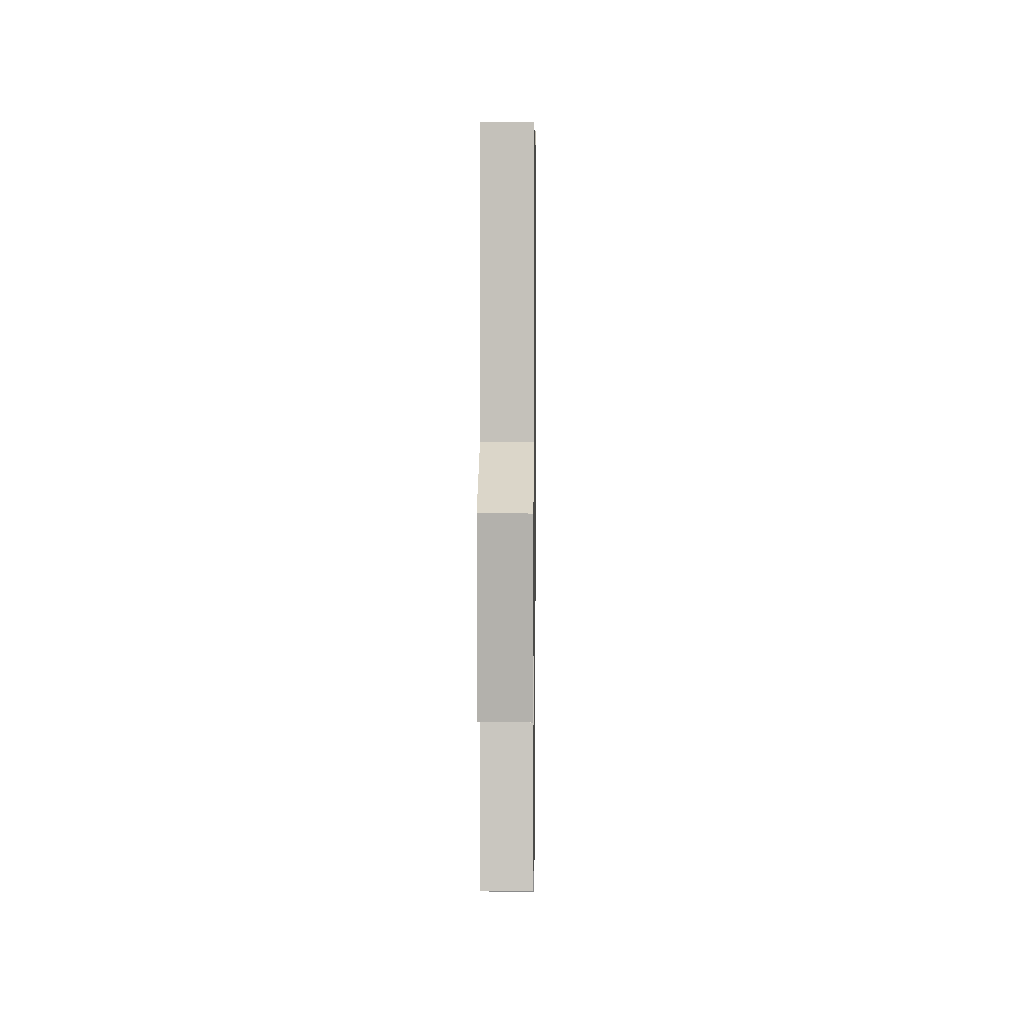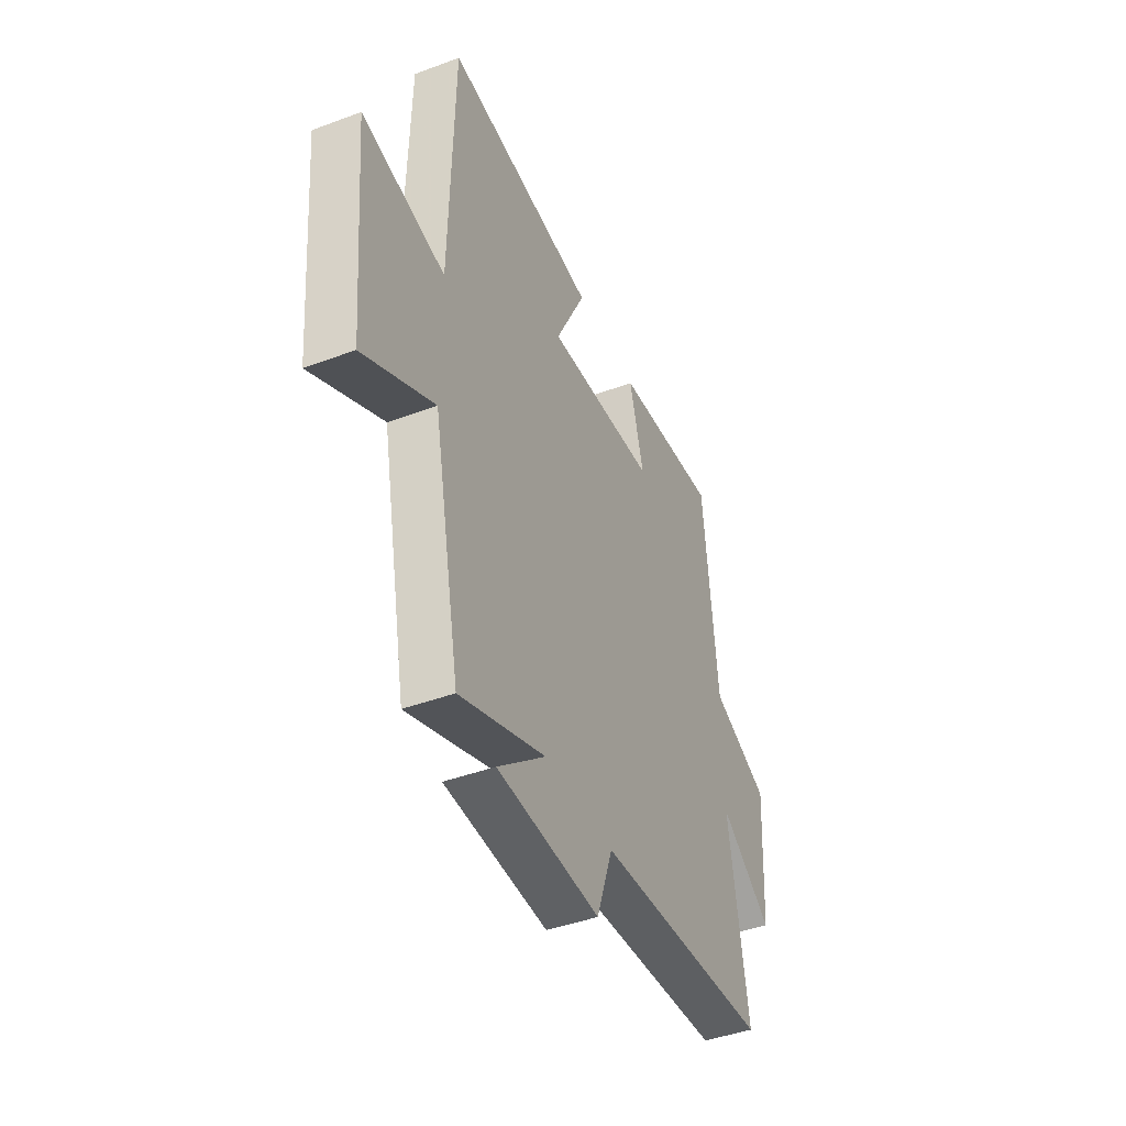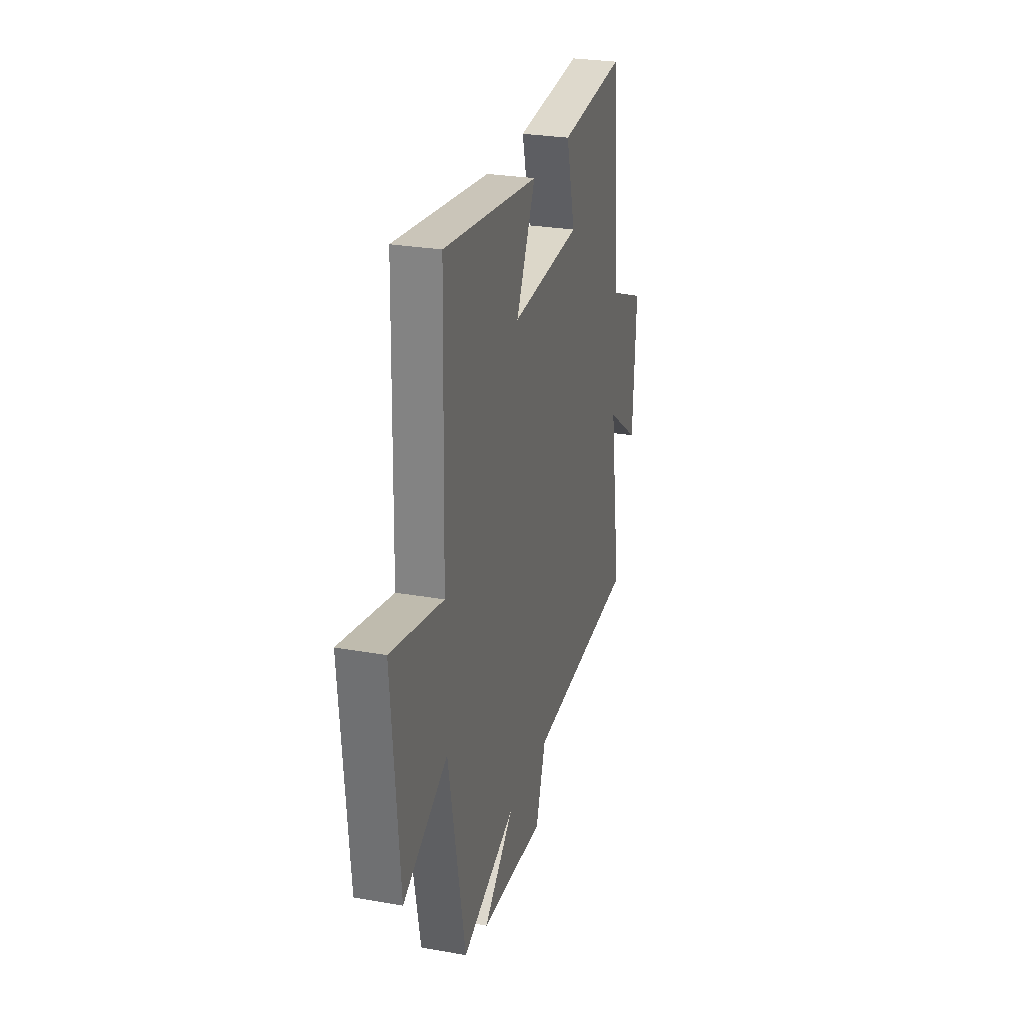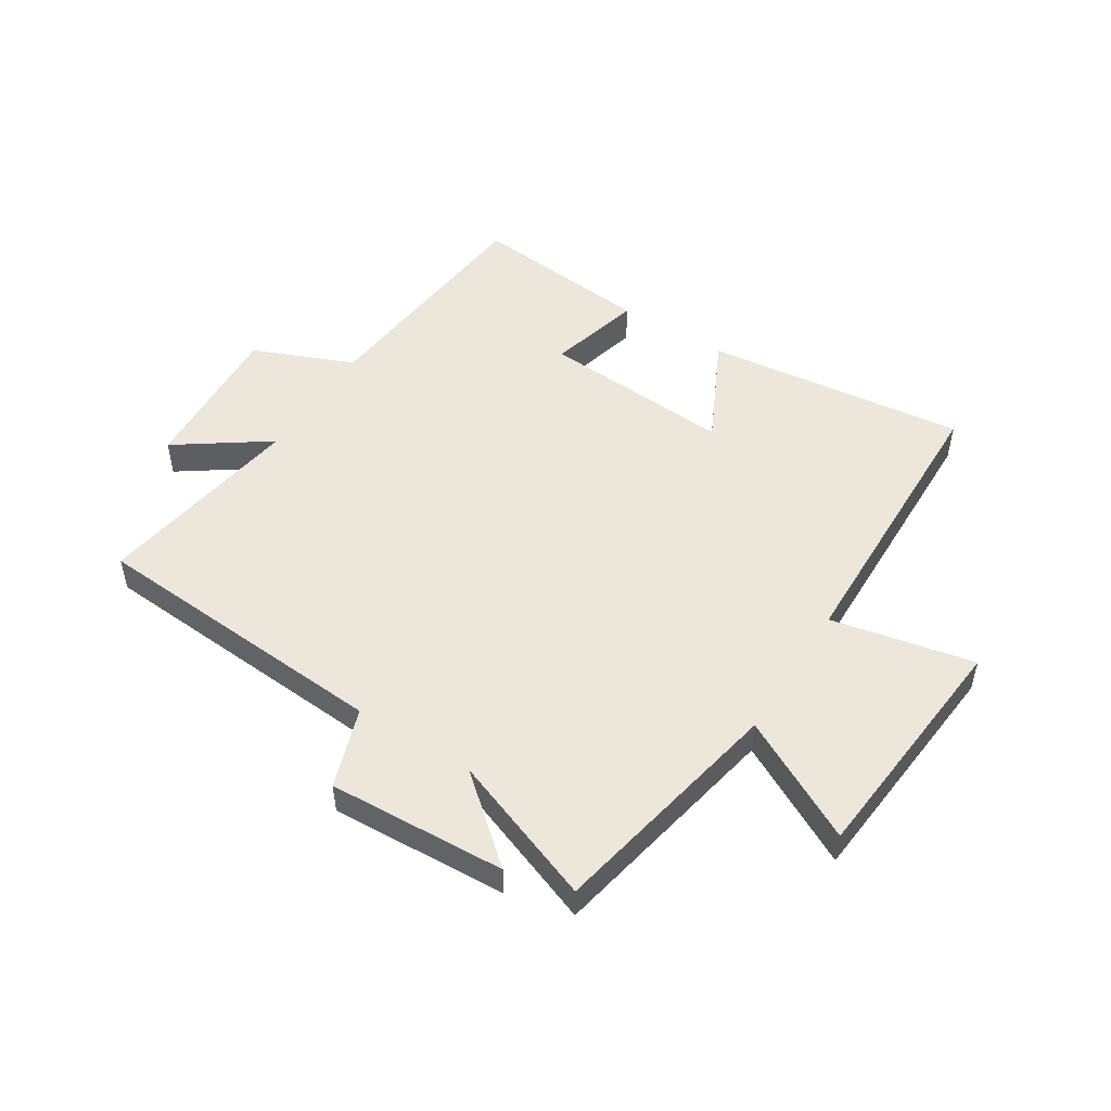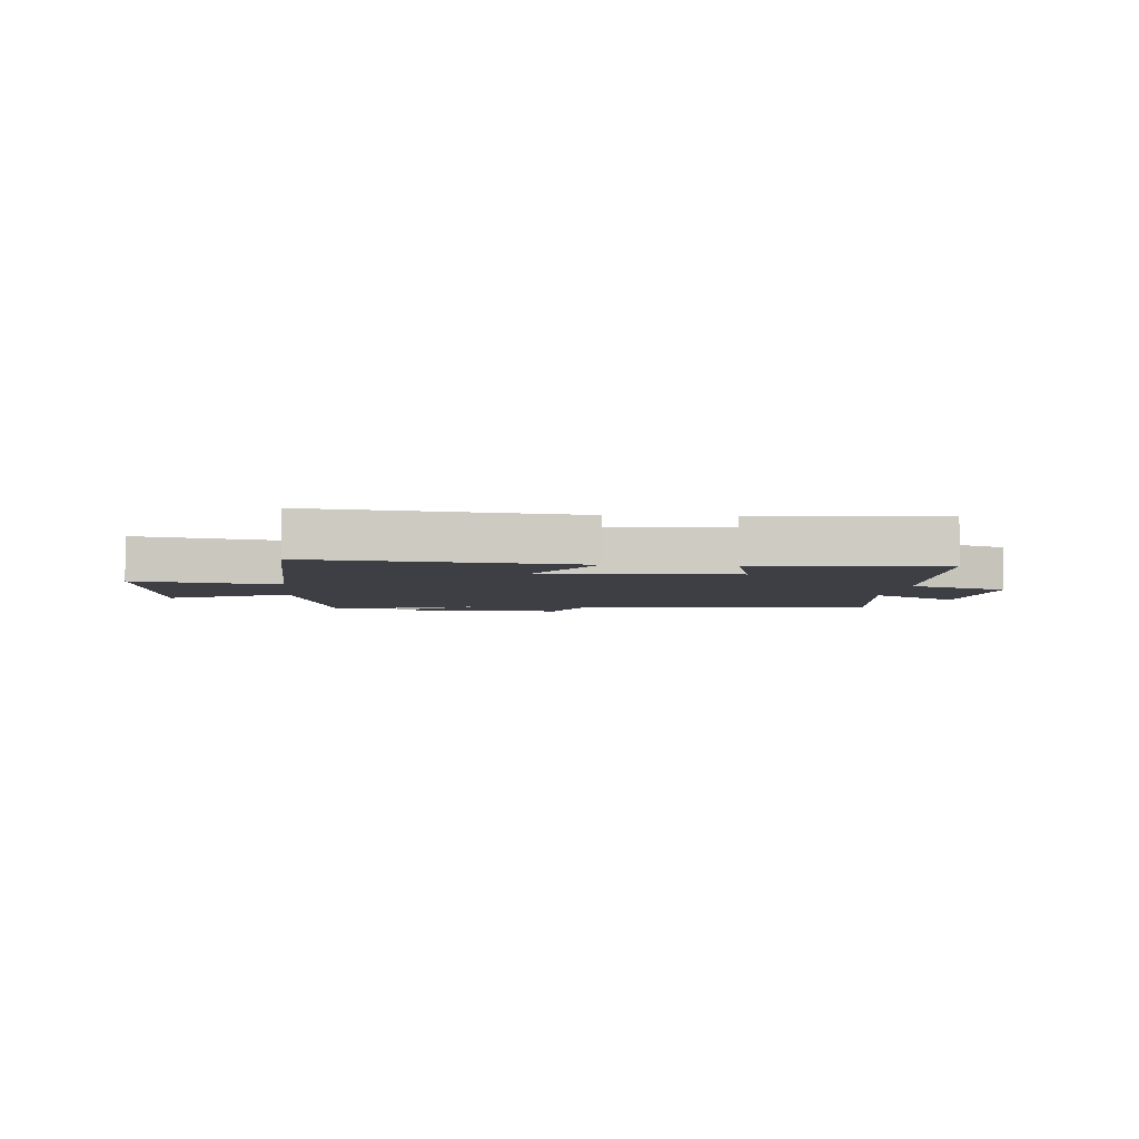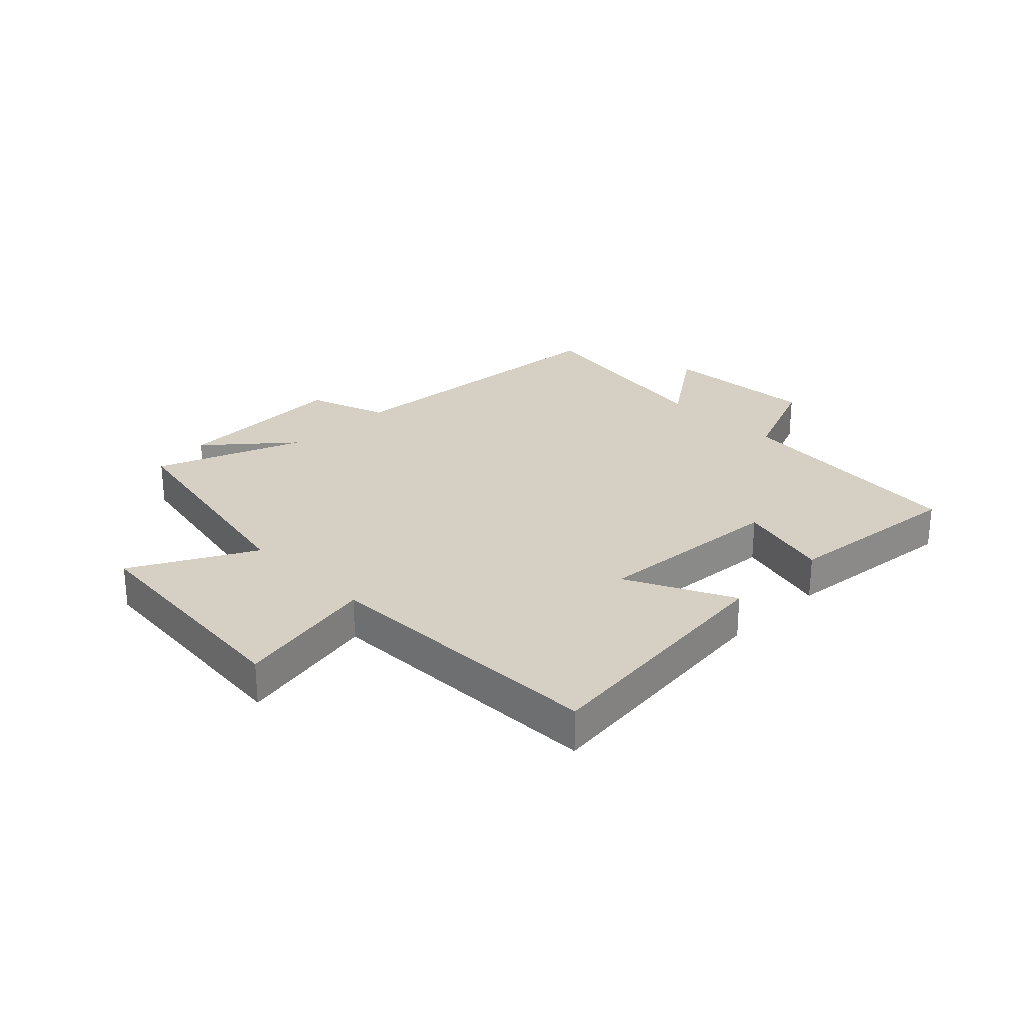
<metadata>
{"format":"obj","ext":"obj","renderer":"f3d","projection":"perspective","resolution":1024,"background":"white","views":[{"elev":7.4,"azim":90.7,"up":"+Z"},{"elev":-43.4,"azim":-66.3,"up":"+Z"},{"elev":26.9,"azim":-74.5,"up":"+Z"},{"elev":50.5,"azim":-147.6,"up":"+Y"},{"elev":-4.4,"azim":-5.6,"up":"+Y"},{"elev":26.3,"azim":-44.5,"up":"+Y"}]}
</metadata>
<code>
v 0.555 0.07 -0.465
v 0.039 0.07 -0.5
v -0.008 0.07 -0.636
v -0.31 0.07 -0.62
v -0.169 0.07 -0.5
v -0.421 0.07 -0.594
v -0.5 0.07 -0.19
v -0.707 0.07 -0.299
v -0.743 0.07 0.109
v -0.5 0.07 0.058
v -0.488 0.07 0.552
v -0.043 0.07 0.5
v -0.133 0.07 0.318
v 0.193 0.07 0.34
v 0.151 0.07 0.5
v 0.461 0.07 0.531
v 0.5 0.07 0.119
v 0.671 0.07 0.048
v 0.655 0.07 -0.218
v 0.5 0.07 -0.109
v 0.555 0 -0.465
v 0.039 0 -0.5
v -0.008 0 -0.636
v -0.31 0 -0.62
v -0.169 0 -0.5
v -0.421 0 -0.594
v -0.5 0 -0.19
v -0.707 0 -0.299
v -0.743 0 0.109
v -0.5 0 0.058
v -0.488 0 0.552
v -0.043 0 0.5
v -0.133 0 0.318
v 0.193 0 0.34
v 0.151 0 0.5
v 0.461 0 0.531
v 0.5 0 0.119
v 0.671 0 0.048
v 0.655 0 -0.218
v 0.5 0 -0.109
f 17 18 19 20
f 16 17 20
f 15 16 20
f 14 15 20
f 20 1 2
f 14 20 2
f 13 14 2
f 10 11 12 13
f 10 13 2 3
f 7 8 9 10
f 5 6 7 10
f 5 10 3
f 3 4 5
f 40 39 38 37
f 40 37 36
f 40 36 35
f 40 35 34
f 22 21 40
f 22 40 34
f 22 34 33
f 33 32 31 30
f 23 22 33 30
f 30 29 28 27
f 30 27 26 25
f 23 30 25
f 25 24 23
f 1 21 22 2
f 2 22 23 3
f 3 23 24 4
f 4 24 25 5
f 5 25 26 6
f 6 26 27 7
f 7 27 28 8
f 8 28 29 9
f 9 29 30 10
f 10 30 31 11
f 11 31 32 12
f 12 32 33 13
f 13 33 34 14
f 14 34 35 15
f 15 35 36 16
f 16 36 37 17
f 17 37 38 18
f 18 38 39 19
f 19 39 40 20
f 20 40 21 1

</code>
